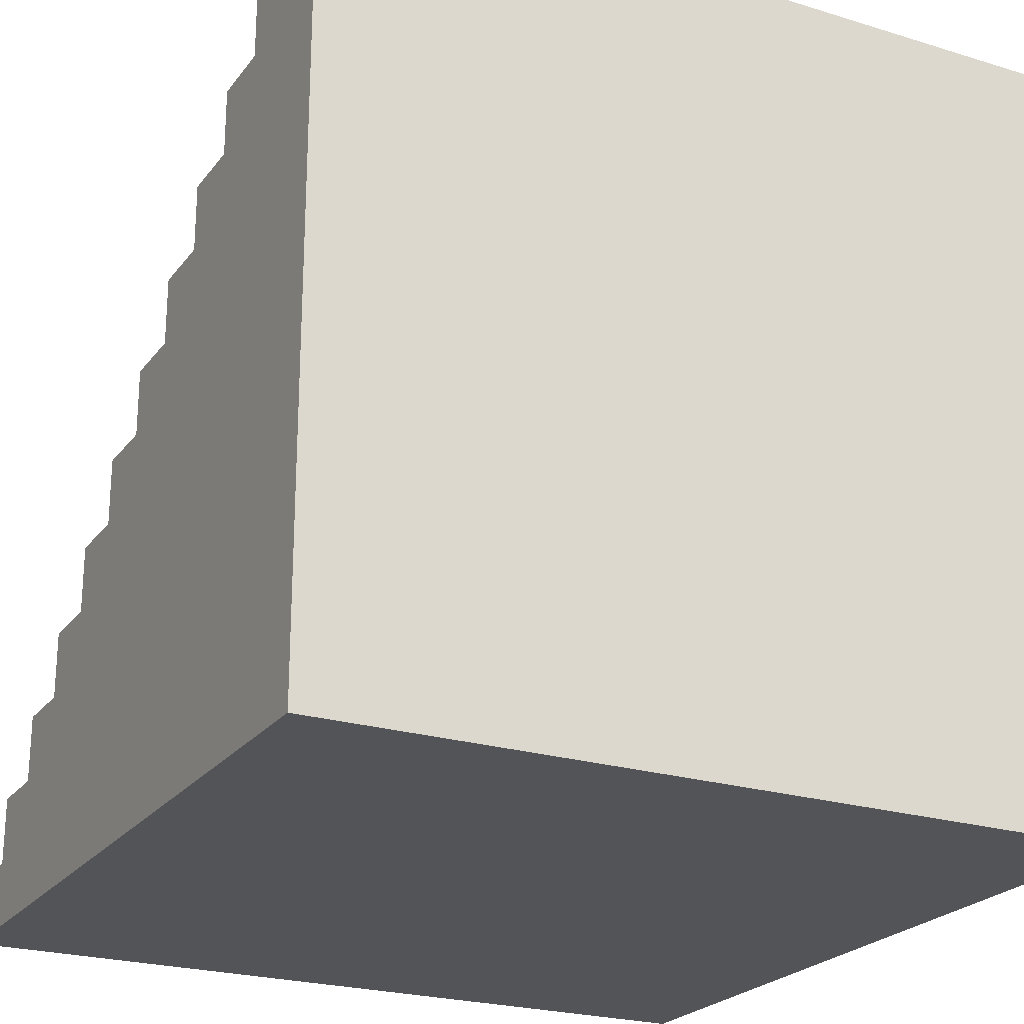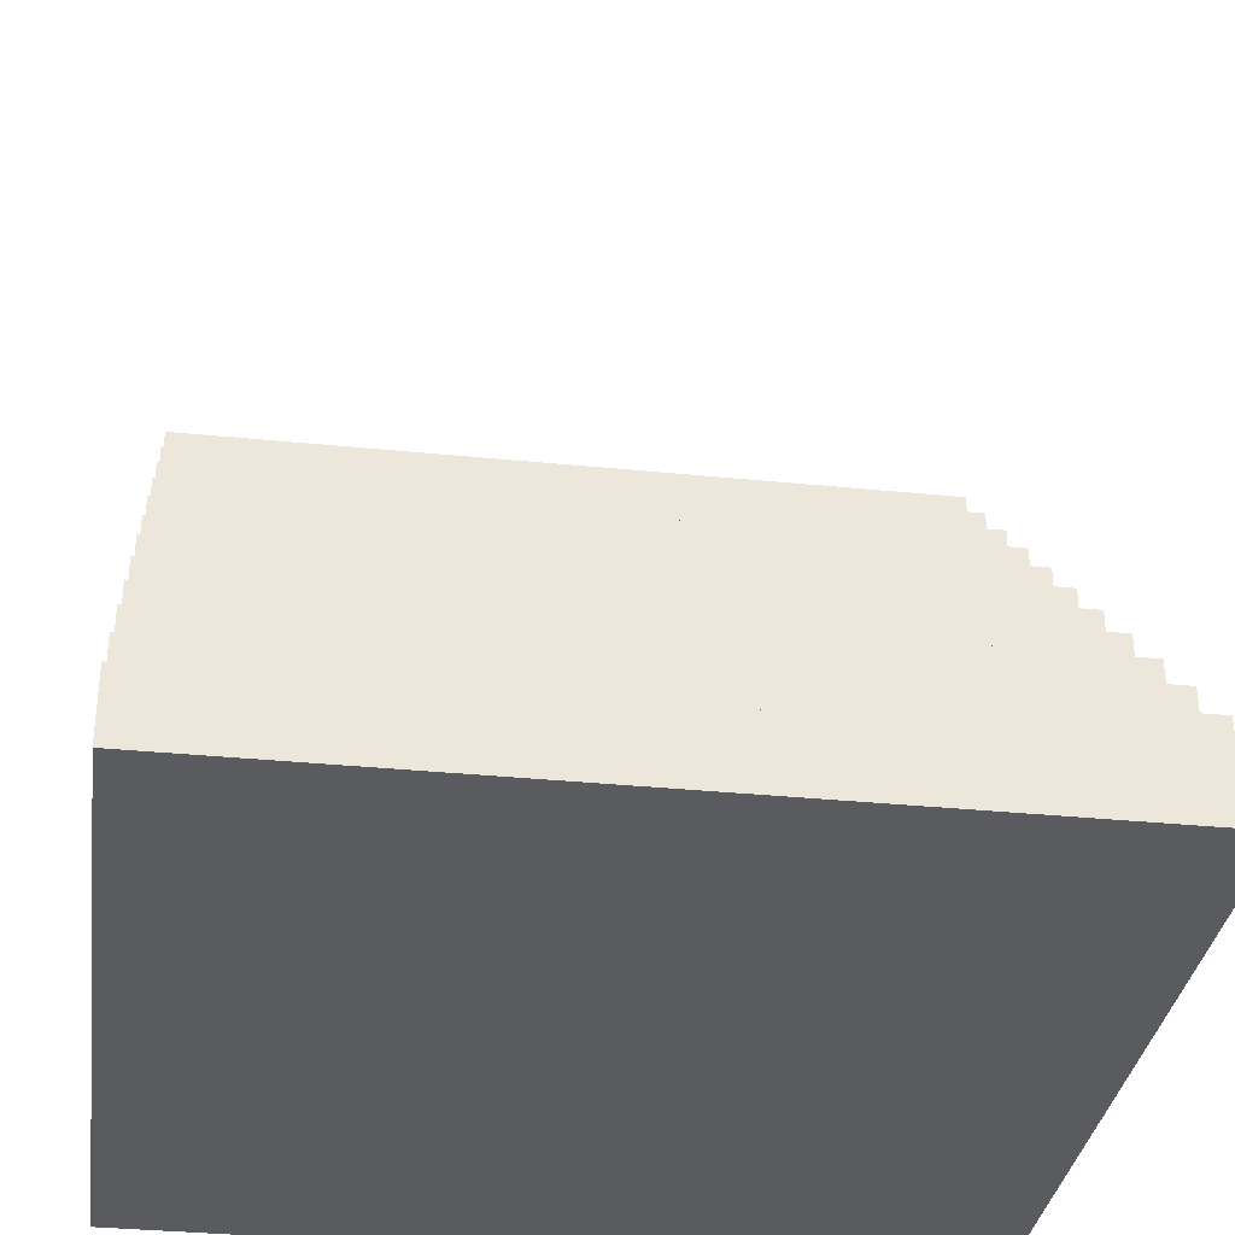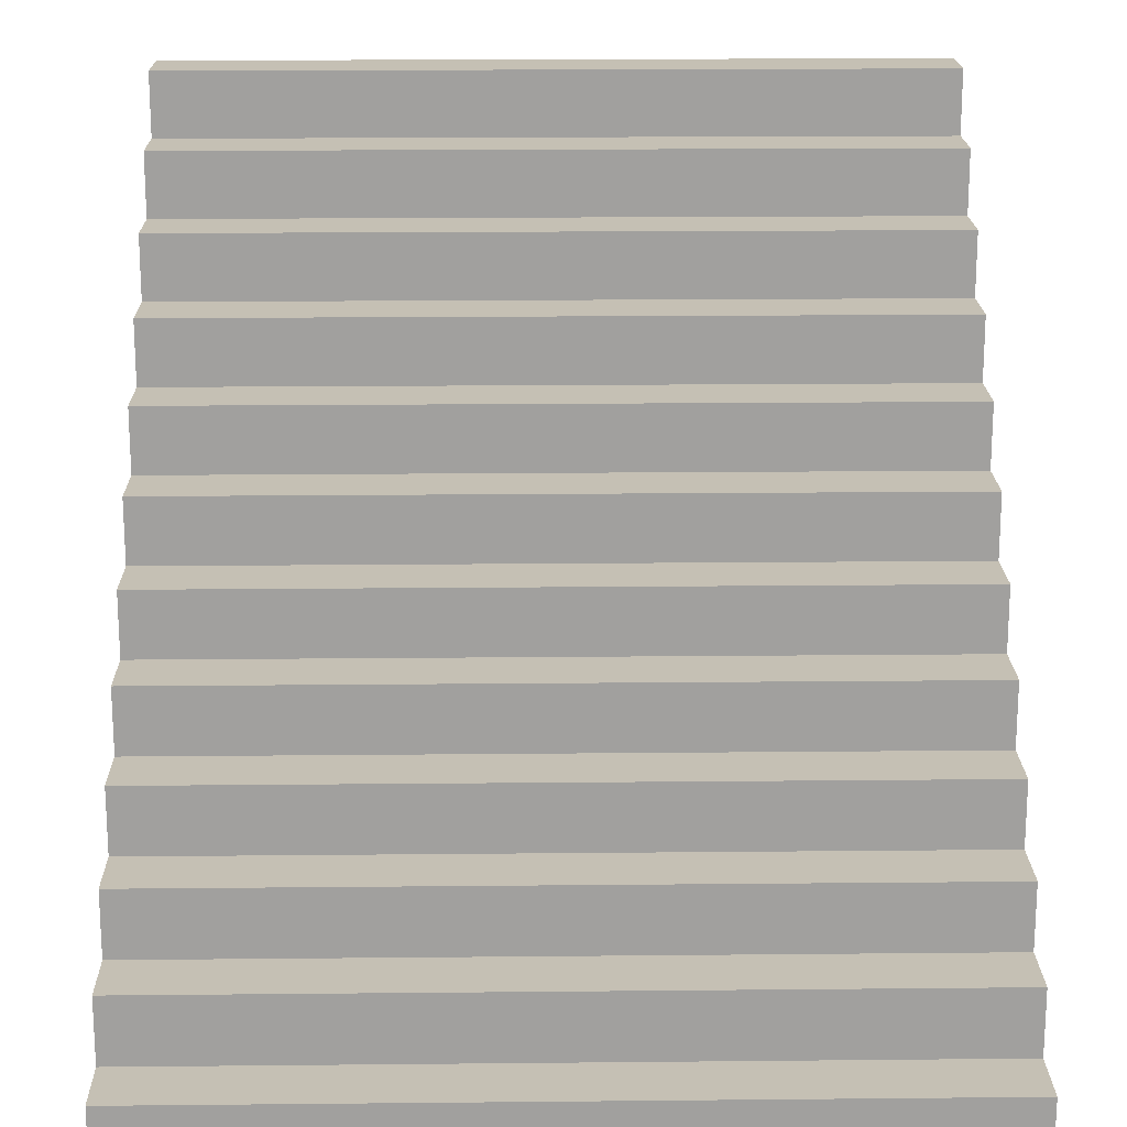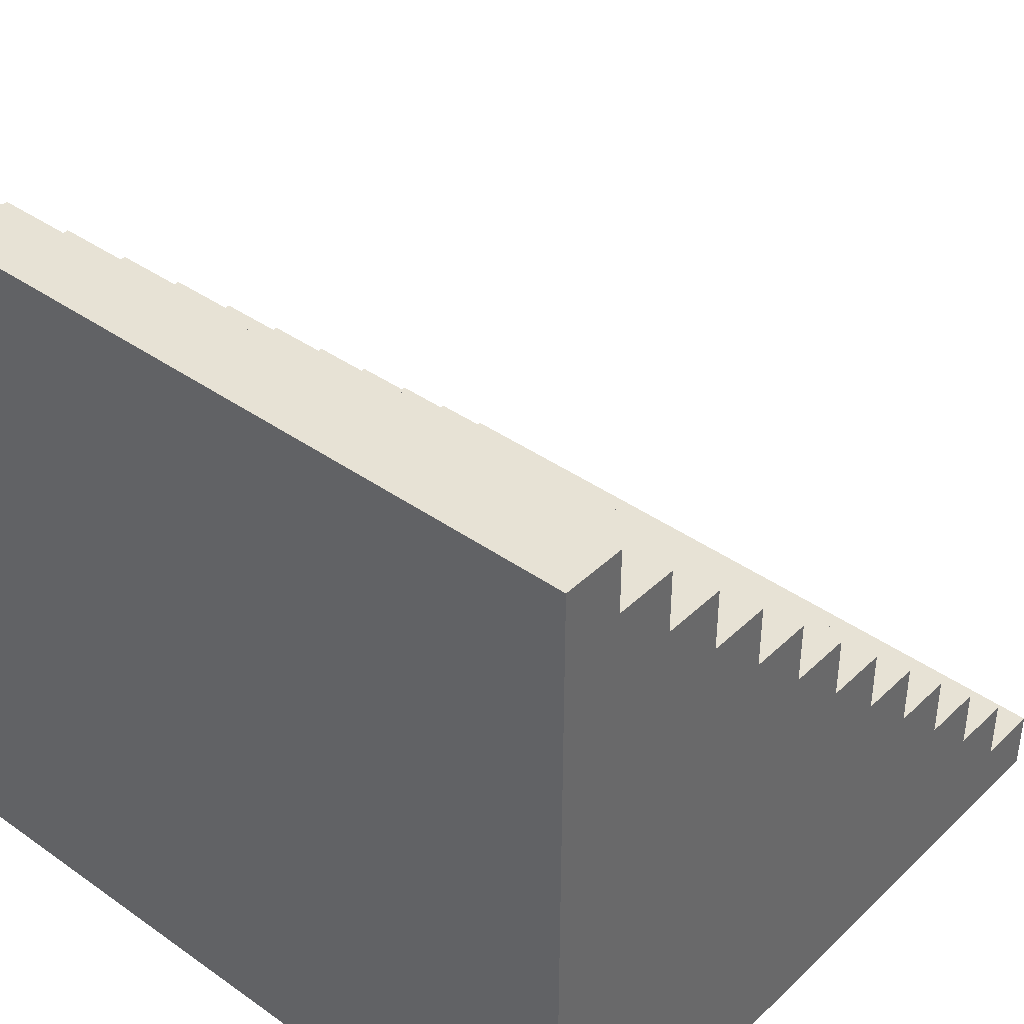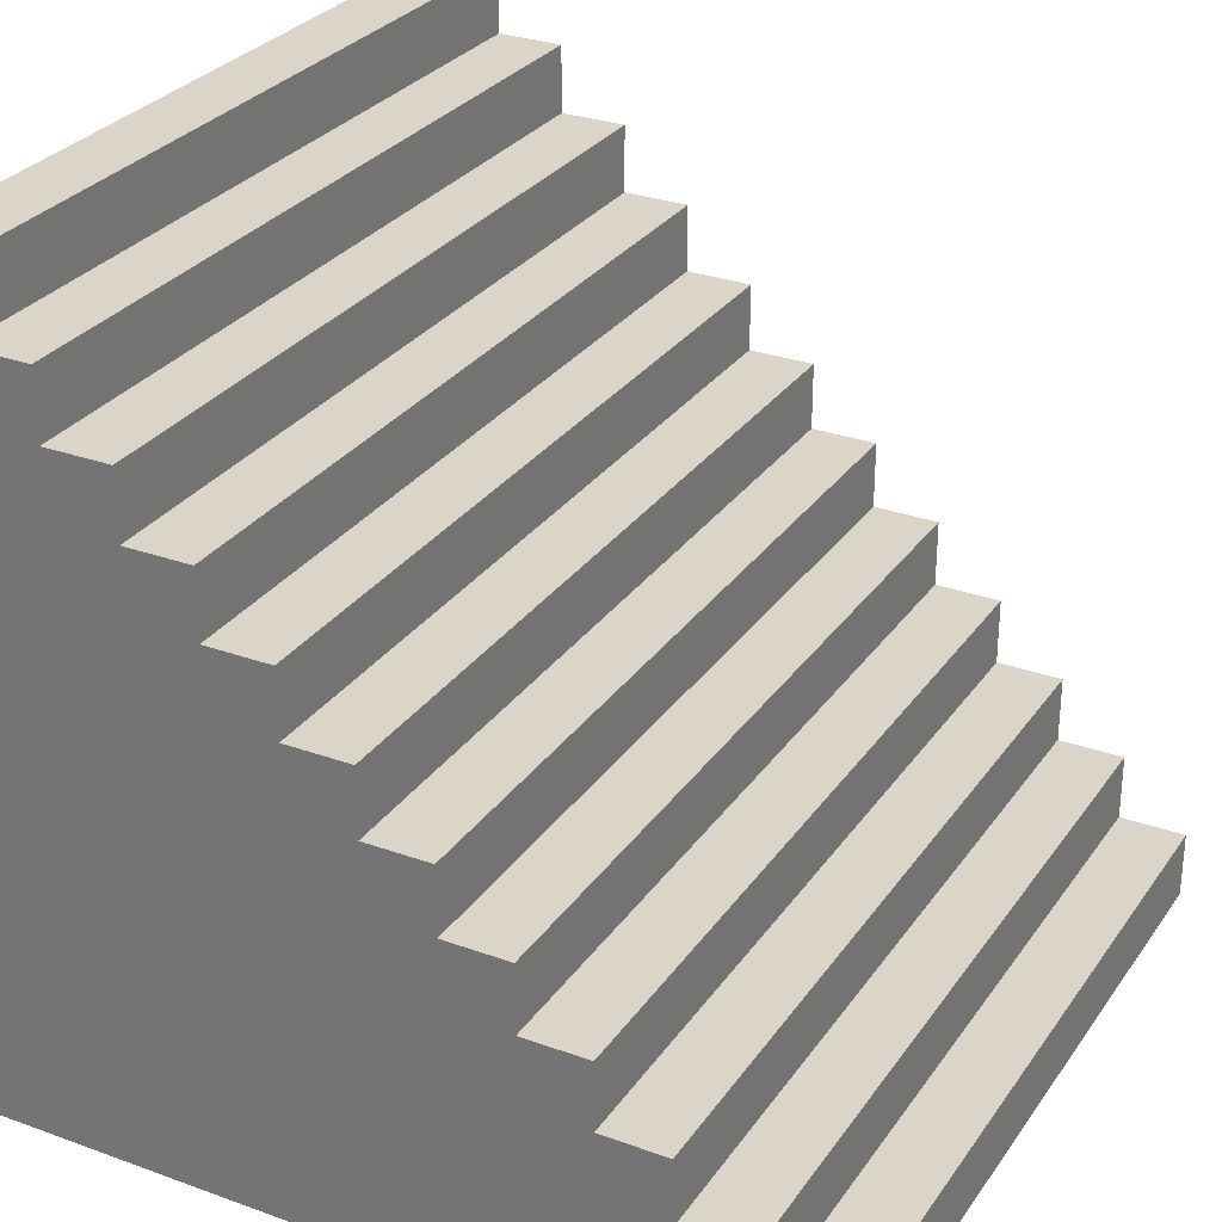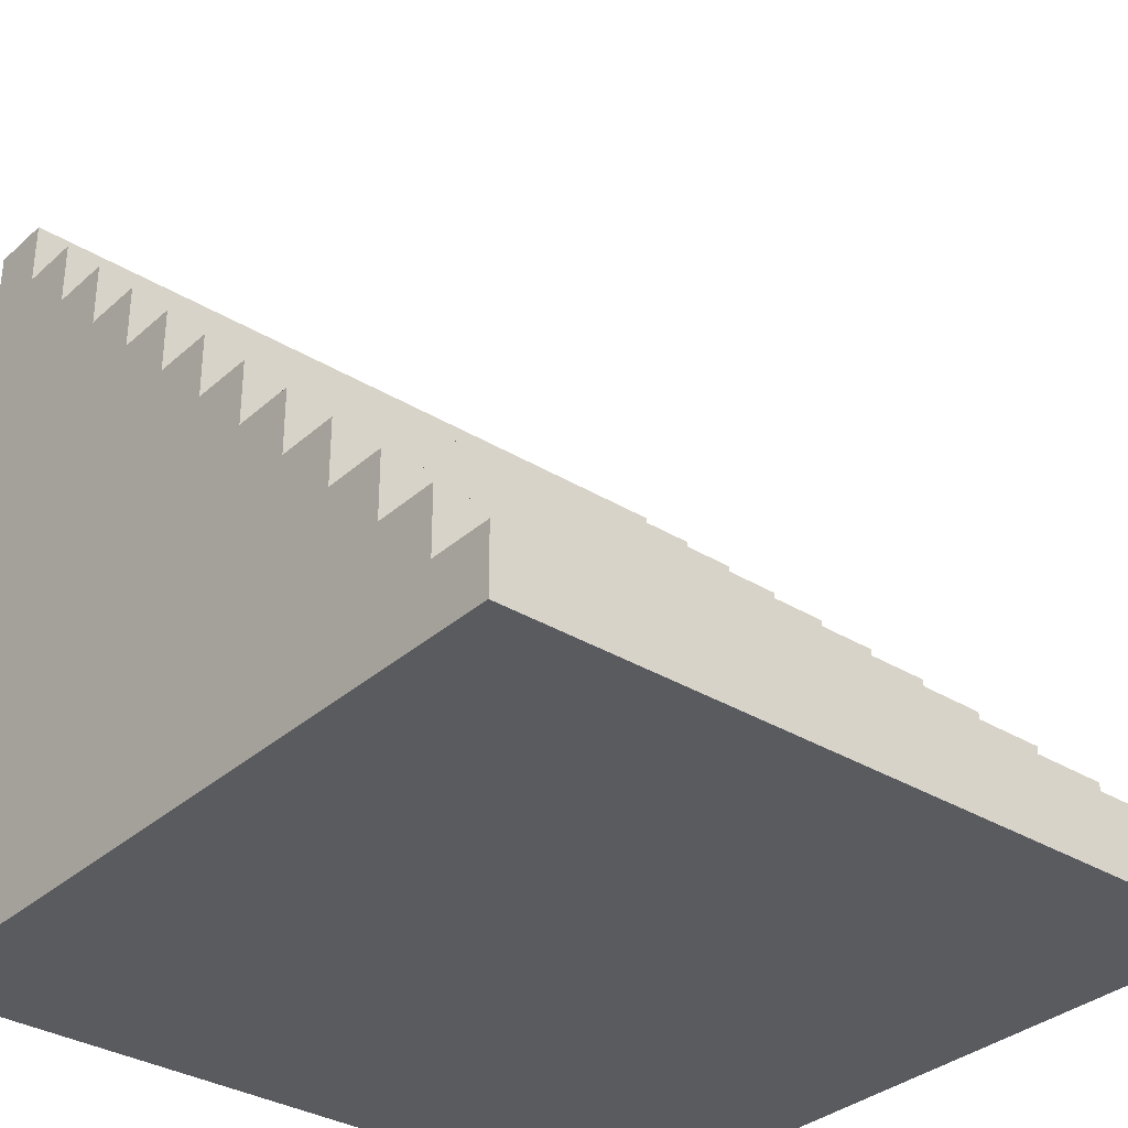
<metadata>
{"format":"obj","ext":"obj","renderer":"f3d","projection":"perspective","resolution":1024,"background":"white","views":[{"elev":-23.4,"azim":152.6,"up":"+Y"},{"elev":-33.5,"azim":-7.9,"up":"+Y"},{"elev":18.4,"azim":-1.1,"up":"+Y"},{"elev":40.4,"azim":-139.1,"up":"+Y"},{"elev":29.2,"azim":118.2,"up":"+Z"},{"elev":-33.4,"azim":-39.8,"up":"+Y"}]}
</metadata>
<code>
o Fortress_Stairs_6
v 0.5 2 -0.25
v 1.5 2 -0.25
v 0.5 1.75 -0.25
v 1.5 1.75 -0.25
v 0.5 0.25 1.5
v 1.5 0.25 1.5
v 0.5 0.25 1.25
v 1.5 0.25 1.25
v 0.5 1.75 0
v 1.5 1.75 0
v 0.5 1.5 0
v 1.5 1.5 0
v 0.5 0.5 1.25
v 1.5 0.5 1.25
v 0.5 0.5 1
v 1.5 0.5 1
v 0.5 1.5 0.25
v 1.5 1.5 0.25
v 0.5 1.25 0.25
v 1.5 1.25 0.25
v 0.5 0.75 1
v 1.5 0.75 1
v 0.5 0.75 0.75
v 1.5 0.75 0.75
v 0.5 1.25 0.5
v 1.5 1.25 0.5
v 0.5 1 0.5
v 1.5 1 0.5
v 0.5 1 0.75
v 1.5 1 0.75
v 0.5 1 0.5
v 1.5 1 0.5
v 0.5 1 0.75
v 1.5 1 0.75
v 0.5 0.75 0.75
v 1.5 0.75 0.75
v 0.5 1.25 0.5
v 1.5 1.25 0.5
v 0.5 1.25 0.25
v 1.5 1.25 0.25
v 0.5 0.75 1
v 1.5 0.75 1
v 0.5 0.5 1
v 1.5 0.5 1
v 0.5 1.5 0.25
v 1.5 1.5 0.25
v 0.5 1.5 0
v 1.5 1.5 0
v 0.5 0.5 1.25
v 1.5 0.5 1.25
v 0.5 0.25 1.25
v 1.5 0.25 1.25
v 0.5 1.75 0
v 1.5 1.75 0
v 0.5 1.75 -0.25
v 1.5 1.75 -0.25
v 0.5 0.25 1.5
v 1.5 0.25 1.5
v 0.5 0 1.5
v 1.5 0 1.5
v 0.5 2 -0.25
v 1.5 2 -0.25
v 0.5 2 -0.5
v 1.5 2 -0.5
v -1.5 2 -0.25
v -0.5 2 -0.25
v -1.5 1.75 -0.25
v -0.5 1.75 -0.25
v -1.5 0.25 1.5
v -0.5 0.25 1.5
v -1.5 0.25 1.25
v -0.5 0.25 1.25
v -1.5 1.75 0
v -0.5 1.75 0
v -1.5 1.5 0
v -0.5 1.5 0
v -1.5 0.5 1.25
v -0.5 0.5 1.25
v -1.5 0.5 1
v -0.5 0.5 1
v -1.5 1.5 0.25
v -0.5 1.5 0.25
v -1.5 1.25 0.25
v -0.5 1.25 0.25
v -1.5 0.75 1
v -0.5 0.75 1
v -1.5 0.75 0.75
v -0.5 0.75 0.75
v -1.5 1.25 0.5
v -0.5 1.25 0.5
v -1.5 1 0.5
v -0.5 1 0.5
v -1.5 1 0.75
v -0.5 1 0.75
v -1.5 1 0.5
v -0.5 1 0.5
v -1.5 1 0.75
v -0.5 1 0.75
v -1.5 0.75 0.75
v -0.5 0.75 0.75
v -1.5 1.25 0.5
v -0.5 1.25 0.5
v -1.5 1.25 0.25
v -0.5 1.25 0.25
v -1.5 0.75 1
v -0.5 0.75 1
v -1.5 0.5 1
v -0.5 0.5 1
v -1.5 1.5 0.25
v -0.5 1.5 0.25
v -1.5 1.5 0
v -0.5 1.5 0
v -1.5 0.5 1.25
v -0.5 0.5 1.25
v -1.5 0.25 1.25
v -0.5 0.25 1.25
v -1.5 1.75 0
v -0.5 1.75 0
v -1.5 1.75 -0.25
v -0.5 1.75 -0.25
v -1.5 0.25 1.5
v -0.5 0.25 1.5
v -1.5 0 1.5
v -0.5 0 1.5
v -1.5 2 -0.25
v -0.5 2 -0.25
v -1.5 2 -0.5
v -0.5 2 -0.5
v -0.5 2 -0.25
v 0.5 2 -0.25
v -0.5 1.75 -0.25
v 0.5 1.75 -0.25
v -0.5 0.25 1.5
v 0.5 0.25 1.5
v -0.5 0.25 1.25
v 0.5 0.25 1.25
v -0.5 1.75 0
v 0.5 1.75 0
v -0.5 1.5 0
v 0.5 1.5 0
v -0.5 0.5 1.25
v 0.5 0.5 1.25
v -0.5 0.5 1
v 0.5 0.5 1
v -0.5 1.5 0.25
v 0.5 1.5 0.25
v -0.5 1.25 0.25
v 0.5 1.25 0.25
v -0.5 0.75 1
v 0.5 0.75 1
v -0.5 0.75 0.75
v 0.5 0.75 0.75
v -0.5 1.25 0.5
v 0.5 1.25 0.5
v -0.5 1 0.5
v 0.5 1 0.5
v -0.5 1 0.75
v 0.5 1 0.75
v -0.5 1 0.5
v 0.5 1 0.5
v -0.5 1 0.75
v 0.5 1 0.75
v -0.5 0.75 0.75
v 0.5 0.75 0.75
v -0.5 1.25 0.5
v 0.5 1.25 0.5
v -0.5 1.25 0.25
v 0.5 1.25 0.25
v -0.5 0.75 1
v 0.5 0.75 1
v -0.5 0.5 1
v 0.5 0.5 1
v -0.5 1.5 0.25
v 0.5 1.5 0.25
v -0.5 1.5 0
v 0.5 1.5 0
v -0.5 0.5 1.25
v 0.5 0.5 1.25
v -0.5 0.25 1.25
v 0.5 0.25 1.25
v -0.5 1.75 0
v 0.5 1.75 0
v -0.5 1.75 -0.25
v 0.5 1.75 -0.25
v -0.5 0.25 1.5
v 0.5 0.25 1.5
v -0.5 0 1.5
v 0.5 0 1.5
v -0.5 2 -0.25
v 0.5 2 -0.25
v -0.5 2 -0.5
v 0.5 2 -0.5
v -0.5 0 1.5
v 0.5 0 1.5
v -0.5 0 0.5
v 0.5 0 0.5
v -1.5 0 1.5
v -0.5 0 1.5
v -1.5 0 0.5
v -0.5 0 0.5
v 0.5 0 1.5
v 1.5 0 1.5
v 0.5 0 0.5
v 1.5 0 0.5
v -0.5 0 0.5
v 0.5 0 0.5
v -0.5 0 -0.5
v 0.5 0 -0.5
v -1.5 0 0.5
v -0.5 0 0.5
v -1.5 0 -0.5
v -0.5 0 -0.5
v 0.5 0 0.5
v 1.5 0 0.5
v 0.5 0 -0.5
v 1.5 0 -0.5
v 0.5 2.25 -0.5
v 1.5 2.25 -0.5
v 0.5 2.25 -0.75
v 1.5 2.25 -0.75
v 0.5 2.5 -0.75
v 1.5 2.5 -0.75
v 0.5 2.5 -1
v 1.5 2.5 -1
v 0.5 2.75 -1
v 1.5 2.75 -1
v 0.5 2.75 -1.25
v 1.5 2.75 -1.25
v 0.5 3 -1.25
v 1.5 3 -1.25
v 0.5 3 -1.5
v 1.5 3 -1.5
v 0.5 3 -1.25
v 1.5 3 -1.25
v 0.5 2.75 -1.25
v 1.5 2.75 -1.25
v 0.5 2.75 -1
v 1.5 2.75 -1
v 0.5 2.5 -1
v 1.5 2.5 -1
v 0.5 2.5 -0.75
v 1.5 2.5 -0.75
v 0.5 2.25 -0.75
v 1.5 2.25 -0.75
v 0.5 2.25 -0.5
v 1.5 2.25 -0.5
v 0.5 2 -0.5
v 1.5 2 -0.5
v -1.5 2.25 -0.5
v -0.5 2.25 -0.5
v -1.5 2.25 -0.75
v -0.5 2.25 -0.75
v -1.5 2.5 -0.75
v -0.5 2.5 -0.75
v -1.5 2.5 -1
v -0.5 2.5 -1
v -1.5 2.75 -1
v -0.5 2.75 -1
v -1.5 2.75 -1.25
v -0.5 2.75 -1.25
v -1.5 3 -1.25
v -0.5 3 -1.25
v -1.5 3 -1.5
v -0.5 3 -1.5
v -1.5 3 -1.25
v -0.5 3 -1.25
v -1.5 2.75 -1.25
v -0.5 2.75 -1.25
v -1.5 2.75 -1
v -0.5 2.75 -1
v -1.5 2.5 -1
v -0.5 2.5 -1
v -1.5 2.5 -0.75
v -0.5 2.5 -0.75
v -1.5 2.25 -0.75
v -0.5 2.25 -0.75
v -1.5 2.25 -0.5
v -0.5 2.25 -0.5
v -1.5 2 -0.5
v -0.5 2 -0.5
v -0.5 2.25 -0.5
v 0.5 2.25 -0.5
v -0.5 2.25 -0.75
v 0.5 2.25 -0.75
v -0.5 2.5 -0.75
v 0.5 2.5 -0.75
v -0.5 2.5 -1
v 0.5 2.5 -1
v -0.5 2.75 -1
v 0.5 2.75 -1
v -0.5 2.75 -1.25
v 0.5 2.75 -1.25
v -0.5 3 -1.25
v 0.5 3 -1.25
v -0.5 3 -1.5
v 0.5 3 -1.5
v -0.5 3 -1.25
v 0.5 3 -1.25
v -0.5 2.75 -1.25
v 0.5 2.75 -1.25
v -0.5 2.75 -1
v 0.5 2.75 -1
v -0.5 2.5 -1
v 0.5 2.5 -1
v -0.5 2.5 -0.75
v 0.5 2.5 -0.75
v -0.5 2.25 -0.75
v 0.5 2.25 -0.75
v -0.5 2.25 -0.5
v 0.5 2.25 -0.5
v -0.5 2 -0.5
v 0.5 2 -0.5
v -0.5 0 -0.5
v 0.5 0 -0.5
v -0.5 0 -1.5
v 0.5 0 -1.5
v -1.5 0 -0.5
v -0.5 0 -0.5
v -1.5 0 -1.5
v -0.5 0 -1.5
v 0.5 0 -0.5
v 1.5 0 -0.5
v 0.5 0 -1.5
v 1.5 0 -1.5
v 1.5 3 -1.5
v -1.5 3 -1.5
v 1.5 0 -1.5
v -1.5 0 -1.5
v 1.5 1.5 0
v 1.5 1.5 0.25
v 1.5 1.25 0.25
v 1.5 1.25 0.5
v 1.5 1 0.5
v 1.5 1 0.75
v 1.5 0.75 0.75
v 1.5 0.75 1
v 1.5 0.5 1
v -1.5 0 -1.5
v 1.5 0.5 1.25
v -1.5 0 1.5
v 1.5 0.25 1.25
v -1.5 3 -1.5
v 1.5 3 -1.25
v 1.5 2.75 -1.25
v -1.5 0.25 1.5
v -1.5 3 -1.25
v -1.5 0.25 1.25
v -1.5 0.5 1.25
v -1.5 0.5 1
v -1.5 0.75 1
v -1.5 0.75 0.75
v -1.5 1 0.75
v -1.5 1 0.5
v -1.5 1.25 0.5
v -1.5 1.25 0.25
v -1.5 1.5 0.25
v 1.5 0.25 1.5
v 1.5 3 -1.5
v 1.5 0 1.5
v 1.5 0 -1.5
v -1.5 1.5 0
v -1.5 1.75 0
v -1.5 1.75 -0.25
v -1.5 2 -0.25
v -1.5 2 -0.5
v -1.5 2.25 -0.5
v -1.5 2.25 -0.75
v -1.5 2.5 -0.75
v -1.5 2.5 -1
v -1.5 2.75 -1
v -1.5 2.75 -1.25
v 1.5 2.75 -1
v 1.5 2.5 -1
v 1.5 2.5 -0.75
v 1.5 2.25 -0.75
v 1.5 2.25 -0.5
v 1.5 2 -0.5
v 1.5 2 -0.25
v 1.5 1.75 -0.25
v 1.5 1.75 0
f 4 2 1 3
f 5 6 8 7
f 12 10 9 11
f 13 14 16 15
f 20 18 17 19
f 21 22 24 23
f 28 26 25 27
f 29 30 32 31
f 36 34 33 35
f 37 38 40 39
f 44 42 41 43
f 45 46 48 47
f 52 50 49 51
f 53 54 56 55
f 60 58 57 59
f 61 62 64 63
f 68 66 65 67
f 69 70 72 71
f 76 74 73 75
f 77 78 80 79
f 84 82 81 83
f 85 86 88 87
f 92 90 89 91
f 93 94 96 95
f 100 98 97 99
f 101 102 104 103
f 108 106 105 107
f 109 110 112 111
f 116 114 113 115
f 117 118 120 119
f 124 122 121 123
f 125 126 128 127
f 132 130 129 131
f 133 134 136 135
f 140 138 137 139
f 141 142 144 143
f 148 146 145 147
f 149 150 152 151
f 156 154 153 155
f 157 158 160 159
f 164 162 161 163
f 165 166 168 167
f 172 170 169 171
f 173 174 176 175
f 180 178 177 179
f 181 182 184 183
f 188 186 185 187
f 189 190 192 191
f 193 195 196 194
f 197 199 200 198
f 201 203 204 202
f 205 207 208 206
f 209 211 212 210
f 213 215 216 214
f 217 218 220 219
f 221 222 224 223
f 225 226 228 227
f 229 230 232 231
f 236 234 233 235
f 240 238 237 239
f 244 242 241 243
f 248 246 245 247
f 249 250 252 251
f 253 254 256 255
f 257 258 260 259
f 261 262 264 263
f 268 266 265 267
f 272 270 269 271
f 276 274 273 275
f 280 278 277 279
f 281 282 284 283
f 285 286 288 287
f 289 290 292 291
f 293 294 296 295
f 300 298 297 299
f 304 302 301 303
f 308 306 305 307
f 312 310 309 311
f 313 315 316 314
f 317 319 320 318
f 321 323 324 322
f 328 326 325 327
f 338 340 345 347 348 349 350 351 352 353 354 355 356 361 362 363 364 365 366 367 368 369 370 371 346 342
f 360 358 343 344 372 373 374 375 376 377 378 379 380 329 330 331 332 333 334 335 336 337 339 341 357 359

</code>
